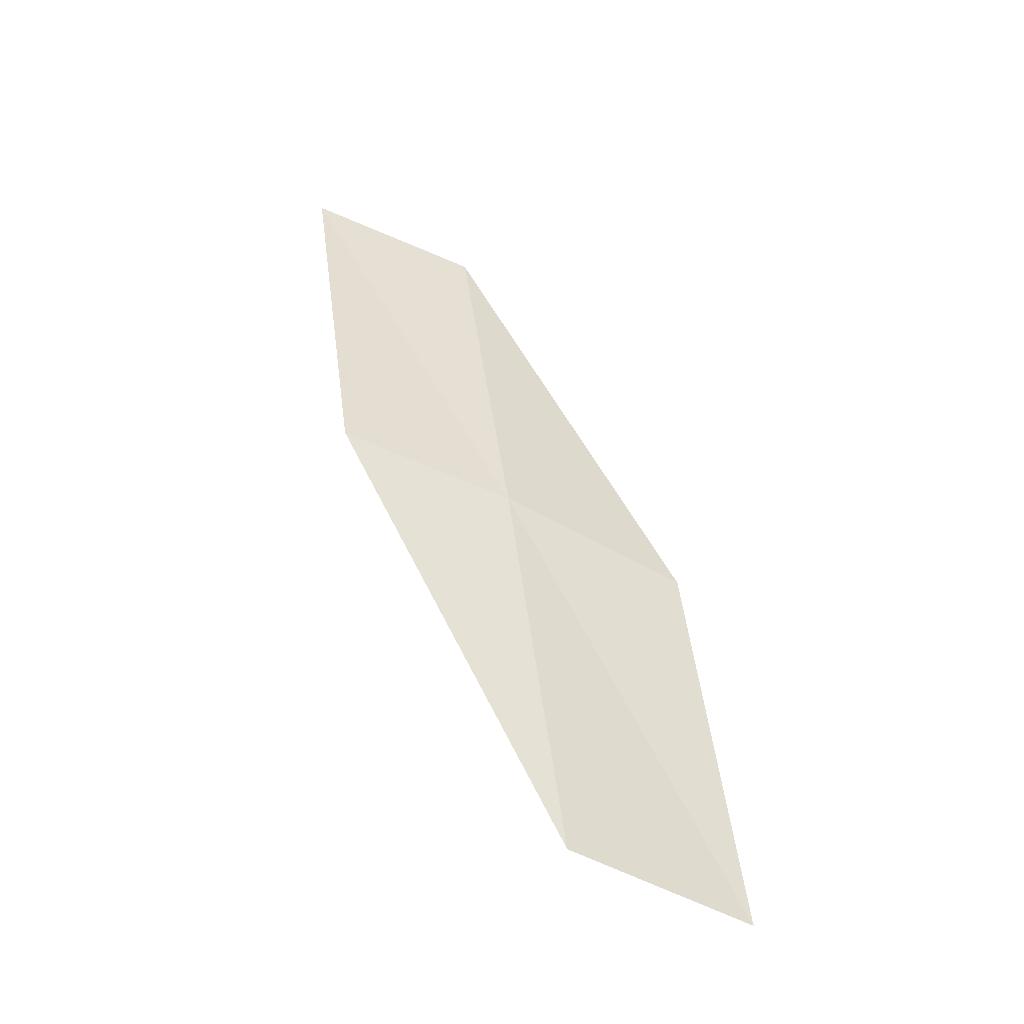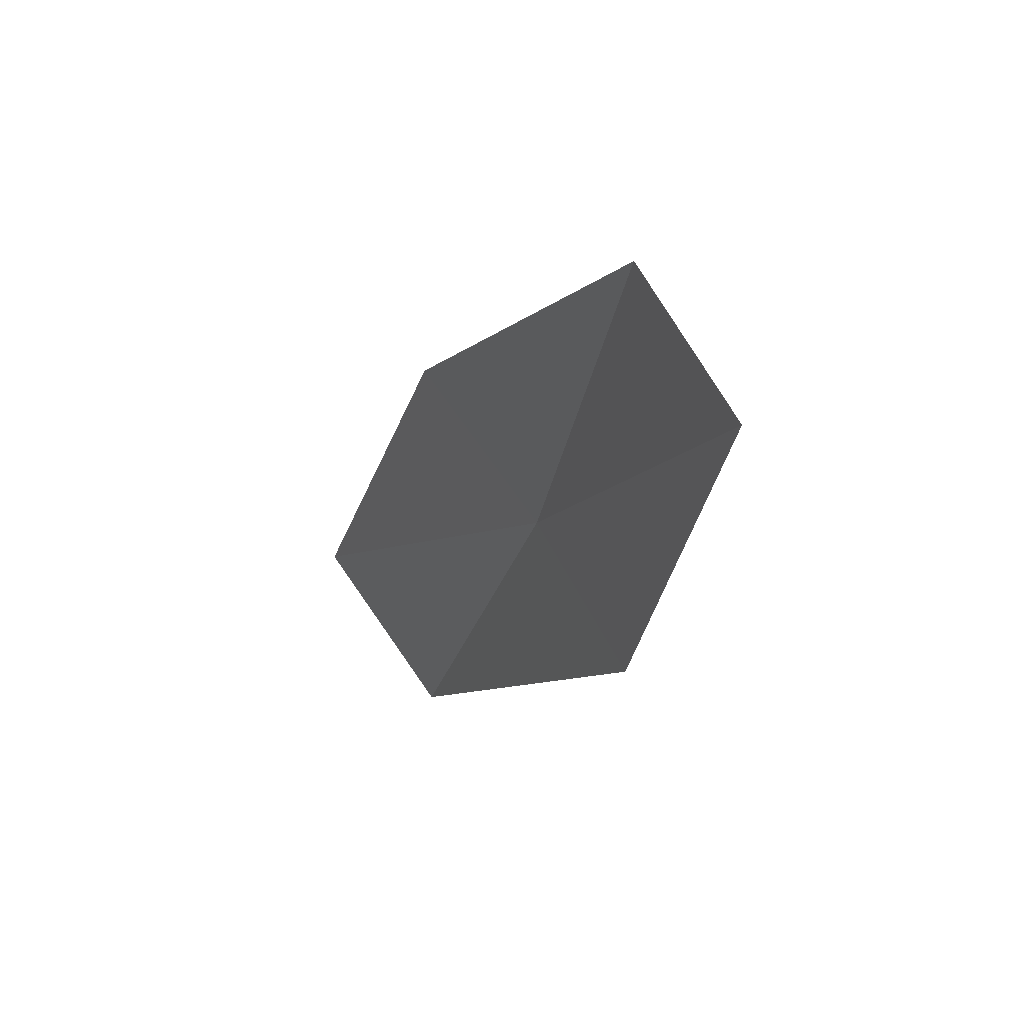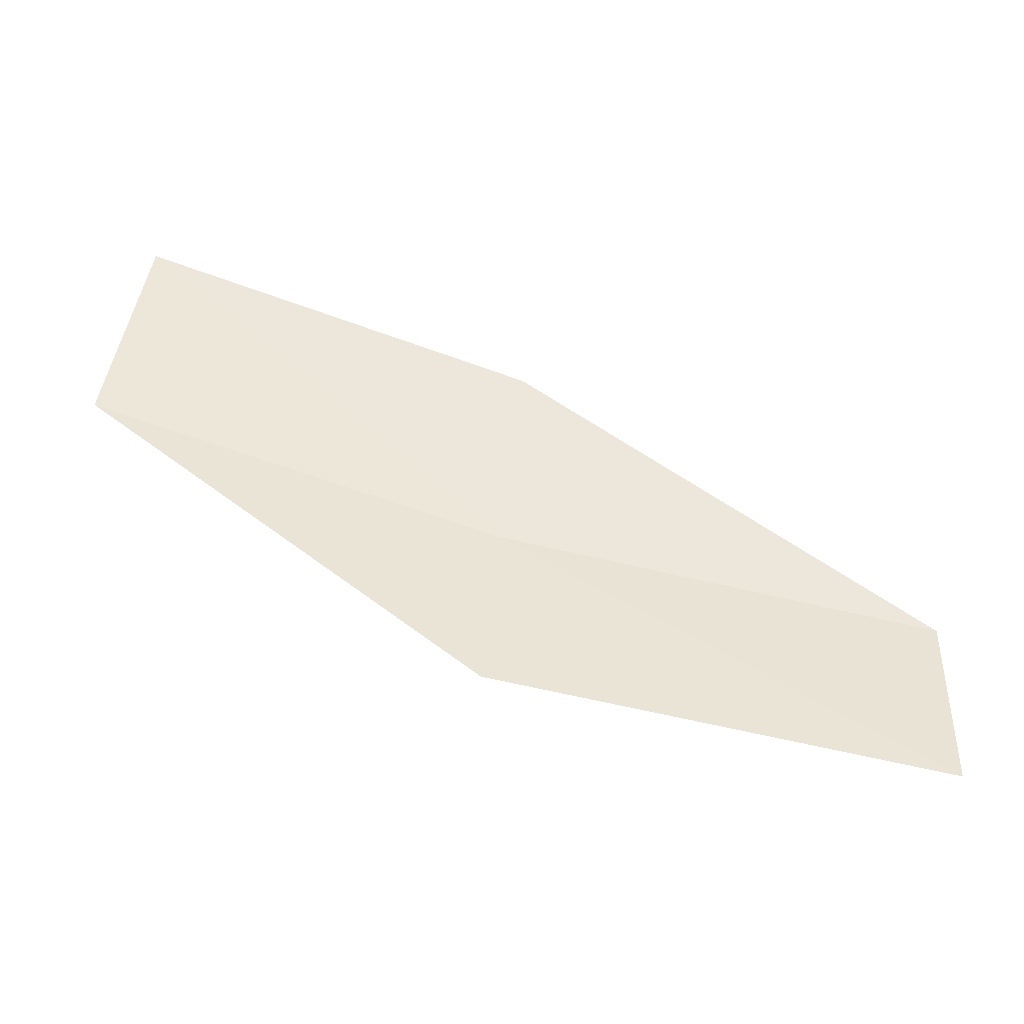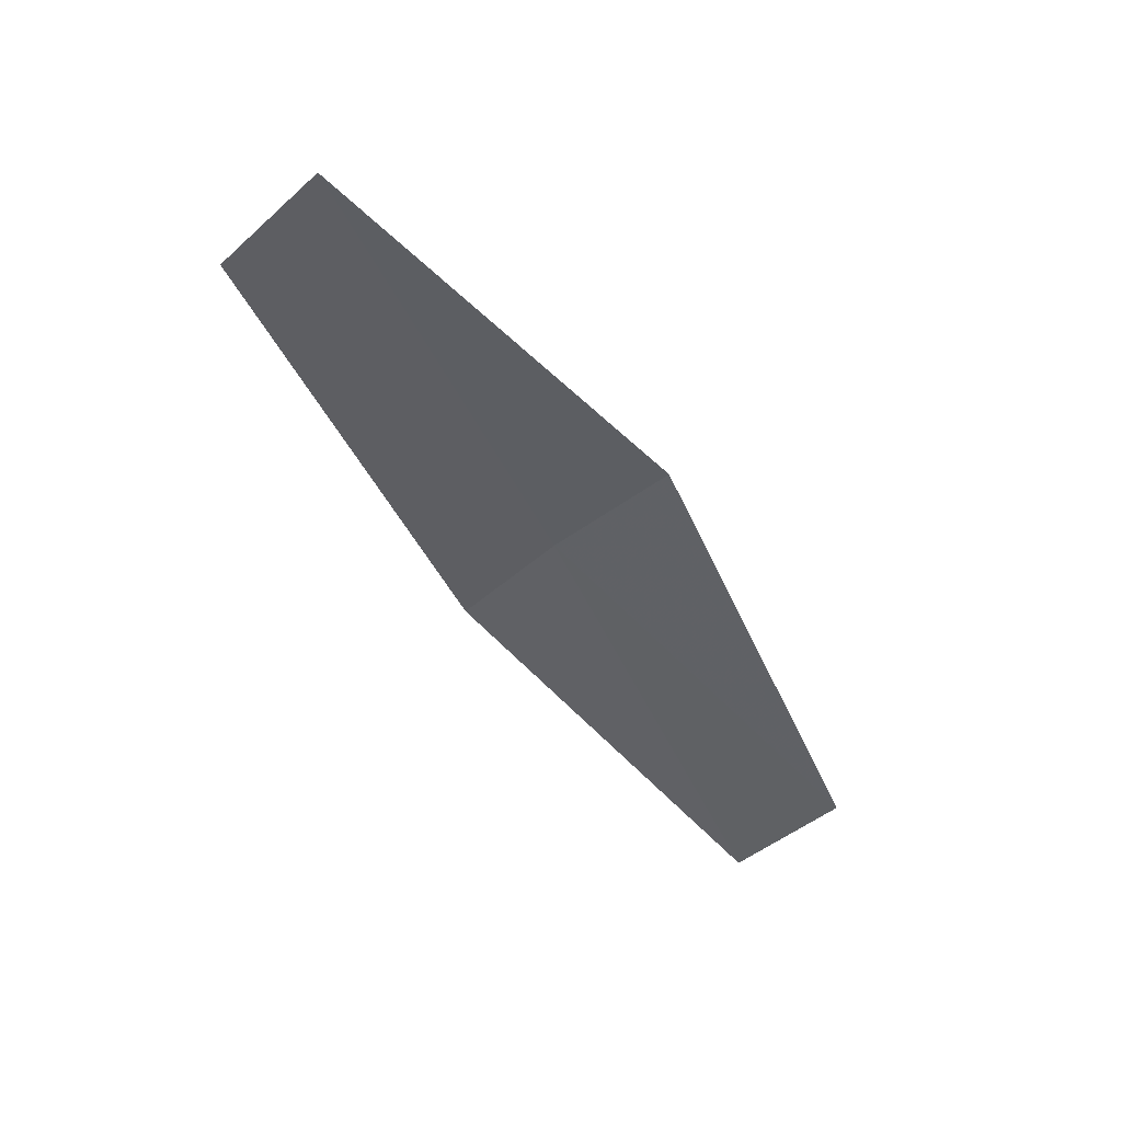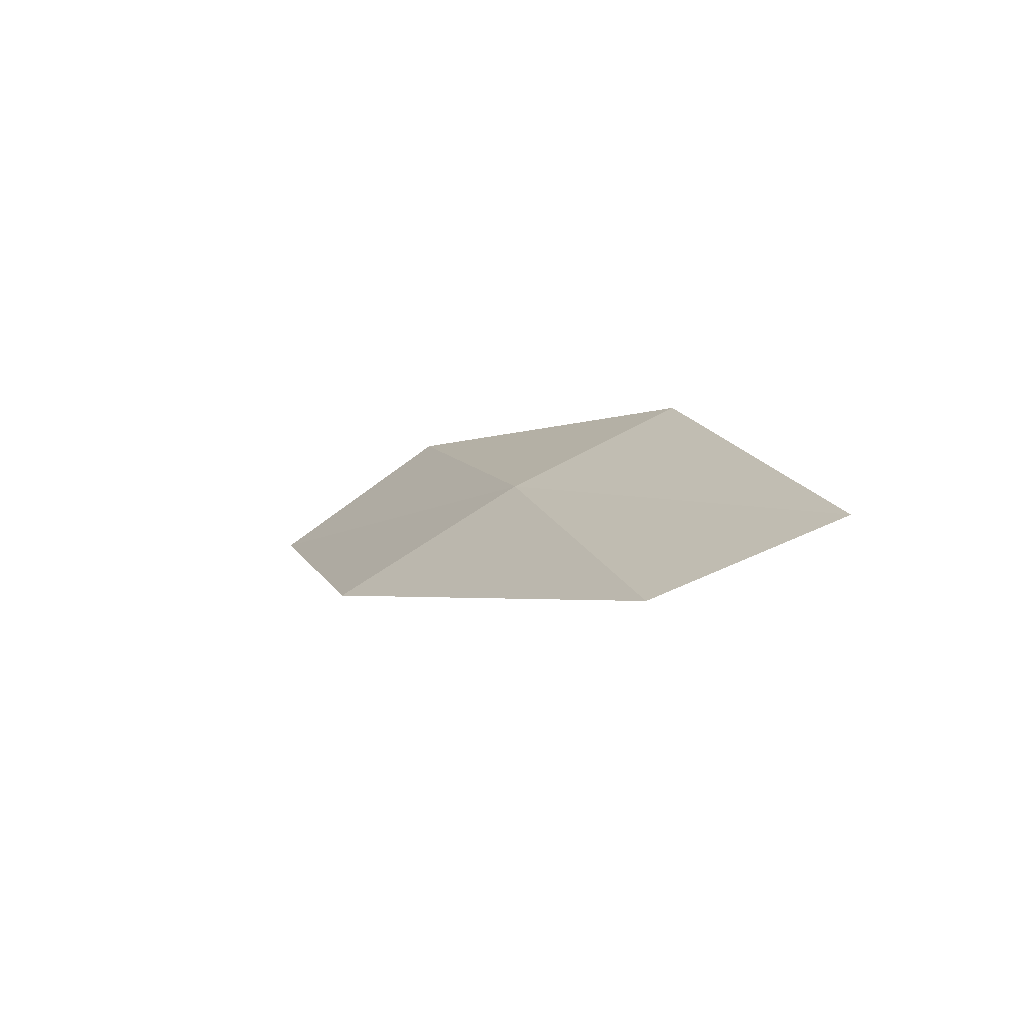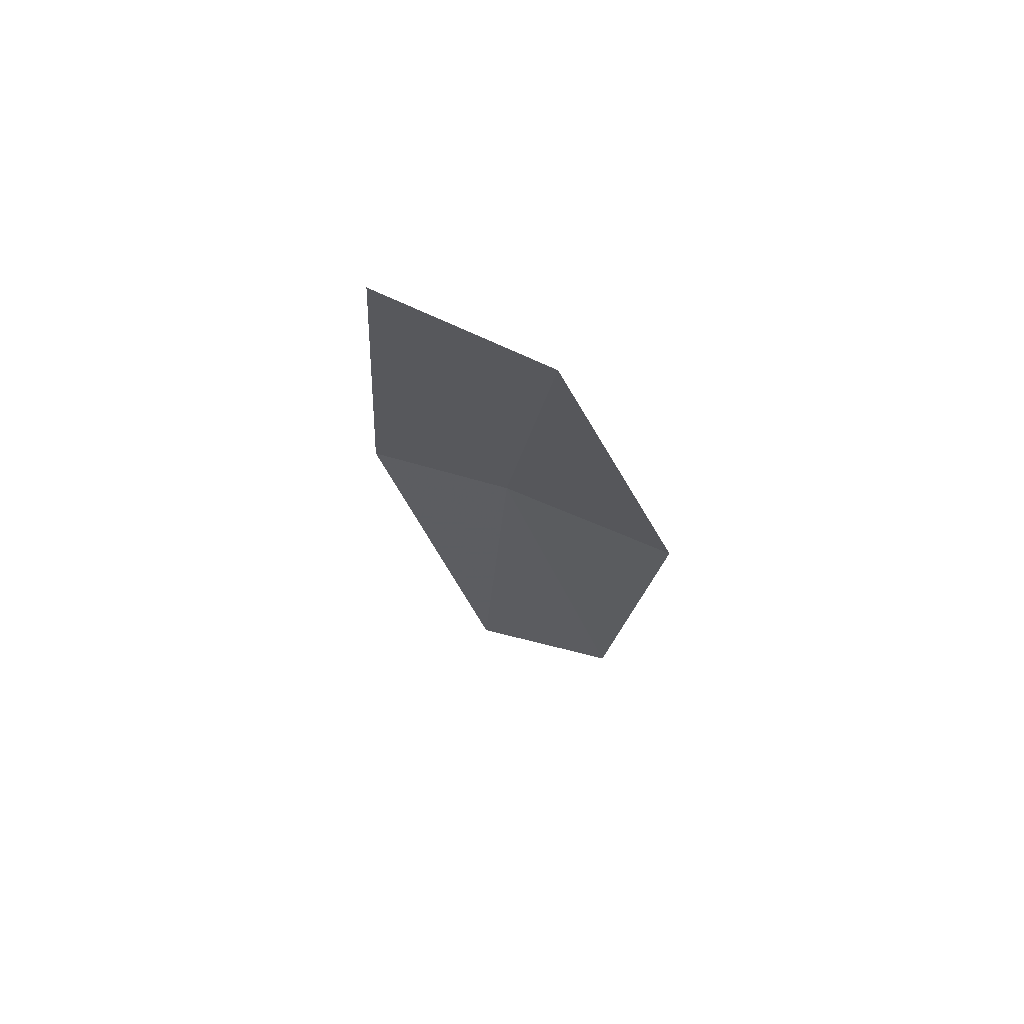
<metadata>
{"format":"obj","ext":"obj","renderer":"f3d","projection":"perspective","resolution":1024,"background":"white","views":[{"elev":46.9,"azim":-86.9,"up":"+Y"},{"elev":-40.4,"azim":75.2,"up":"+Z"},{"elev":-73.6,"azim":-14.4,"up":"+Z"},{"elev":-55.9,"azim":-35.7,"up":"+Y"},{"elev":9.4,"azim":85.4,"up":"+Y"},{"elev":-25.7,"azim":-63.4,"up":"+Y"}]}
</metadata>
<code>
v 1.436 25.11 11.2
v 3.942 24.89 10.75
v 4.01 25.33 9.724
v 1.463 25.6 10.21
v 1.399 24.41 12.31
v -1.072 25.04 11.66
v -1.038 24.29 12.72
f 1 3 2
f 1 4 3
f 1 2 5
f 1 6 4
f 1 5 7
f 1 7 6

</code>
